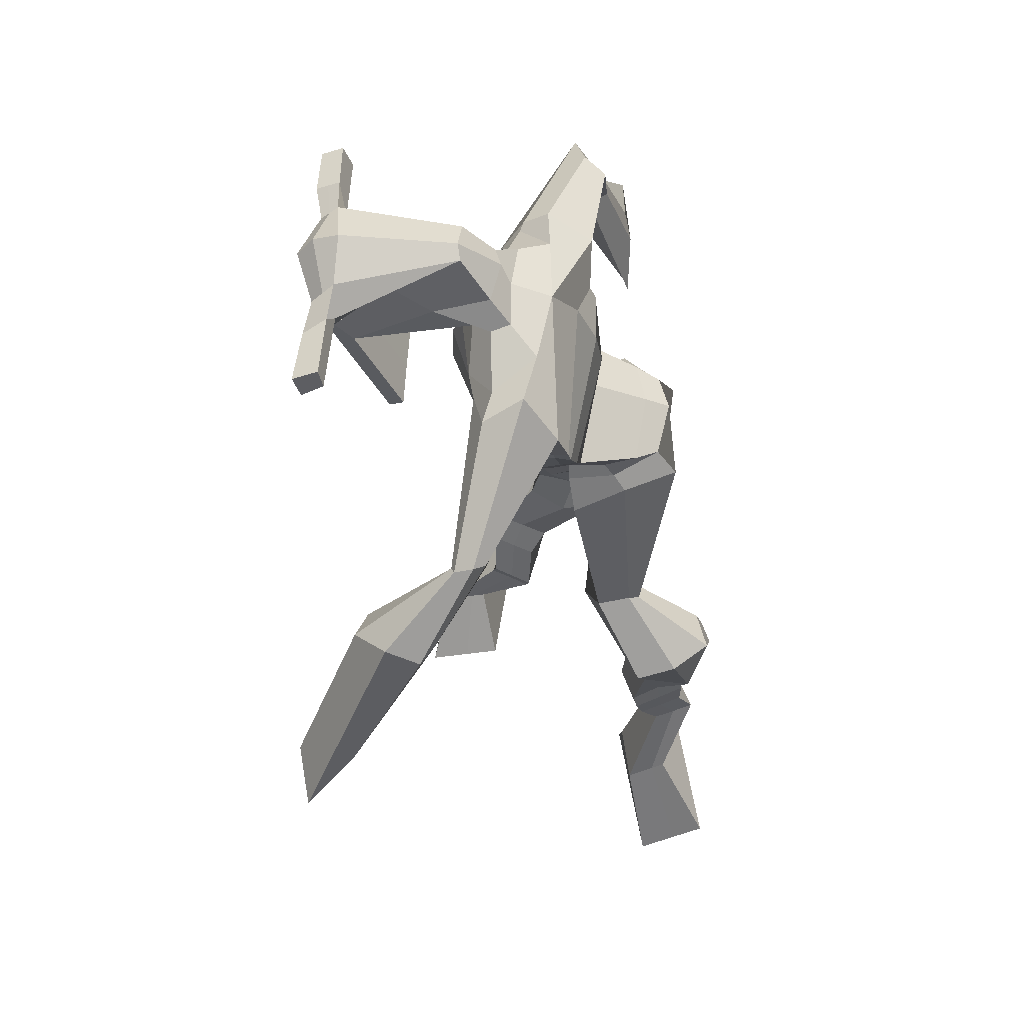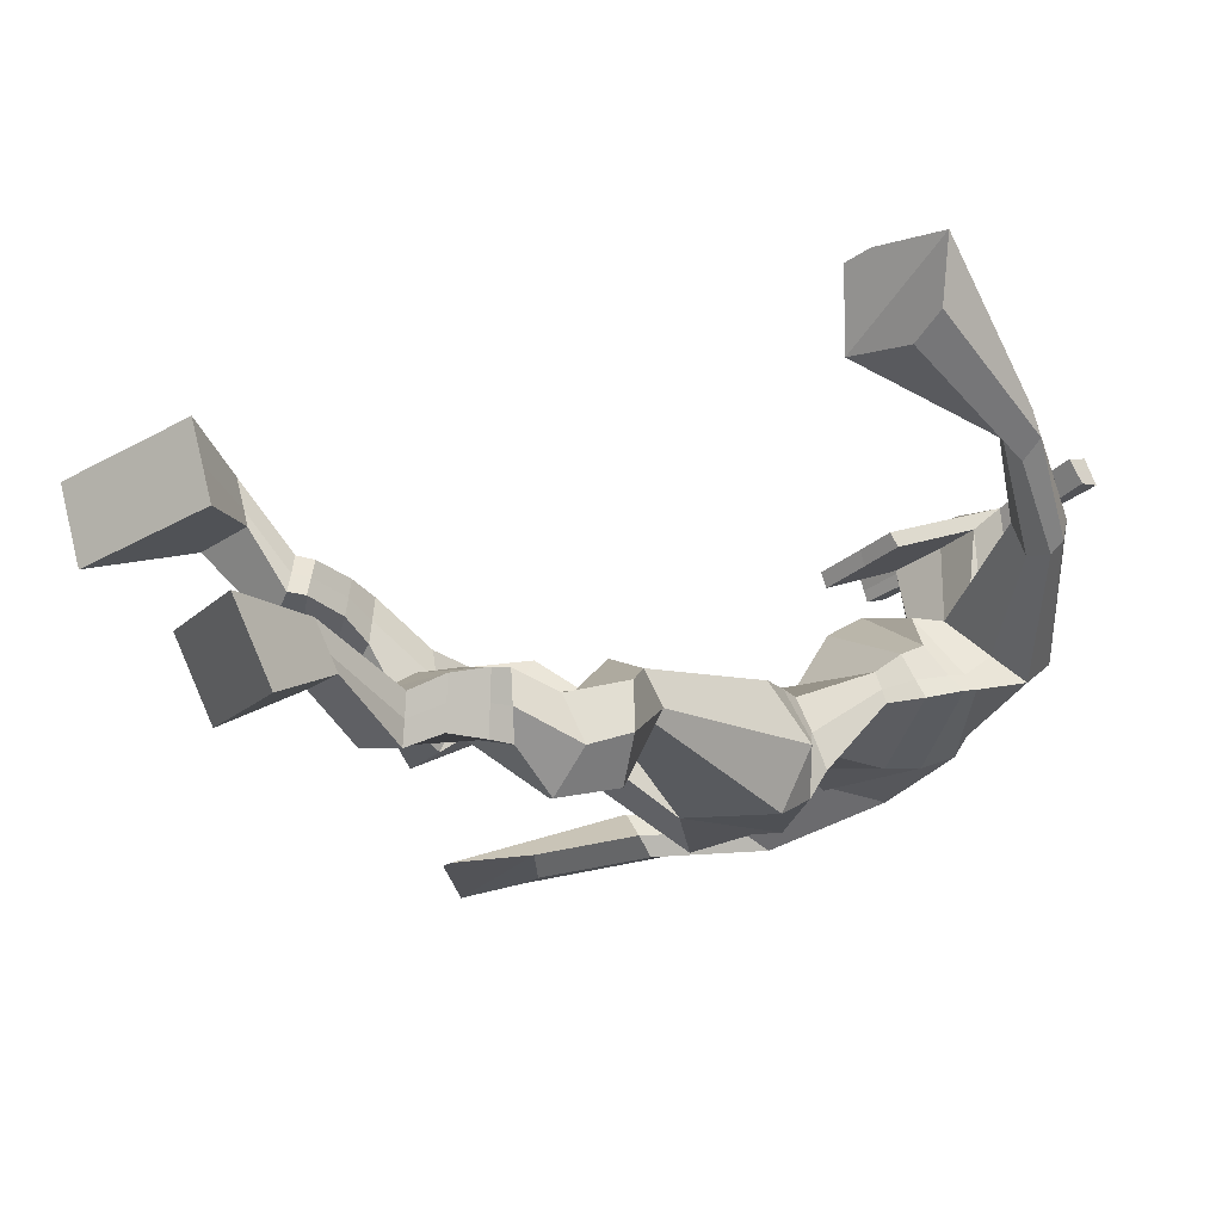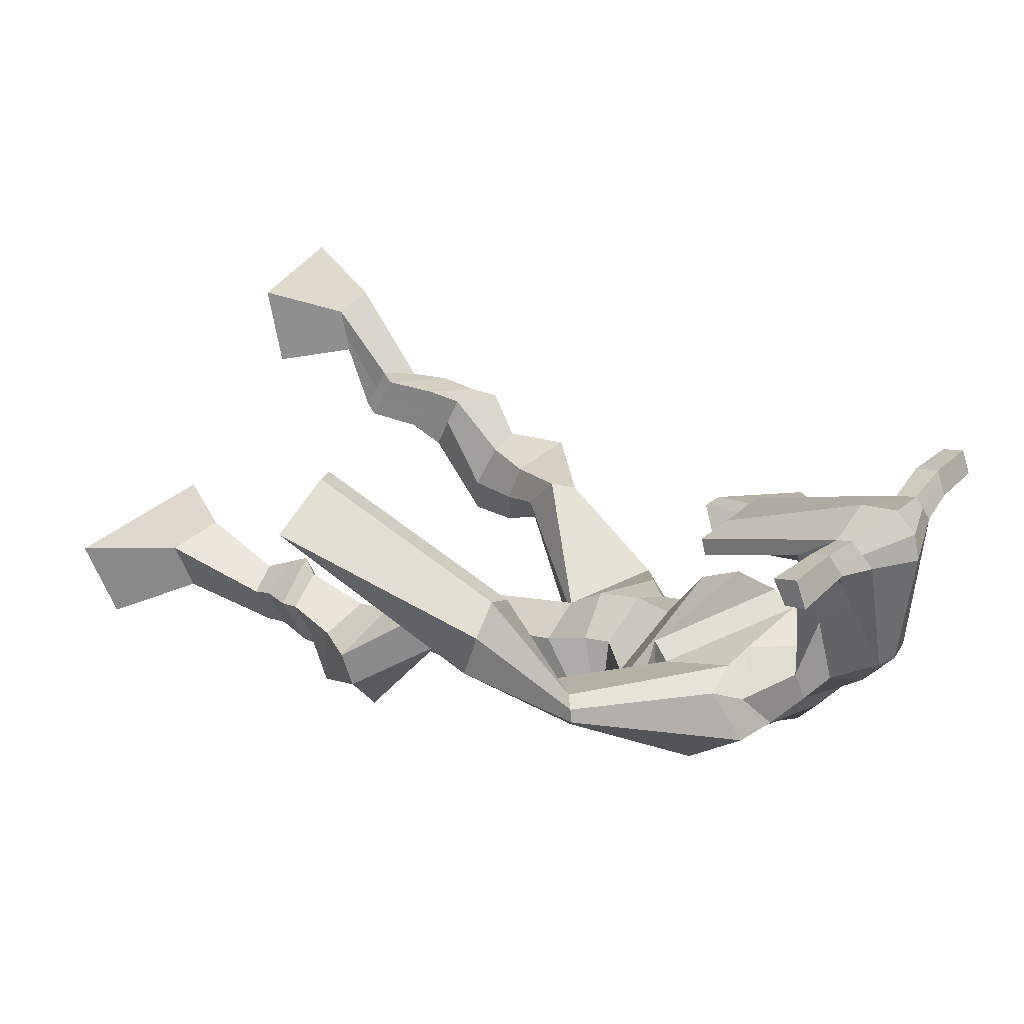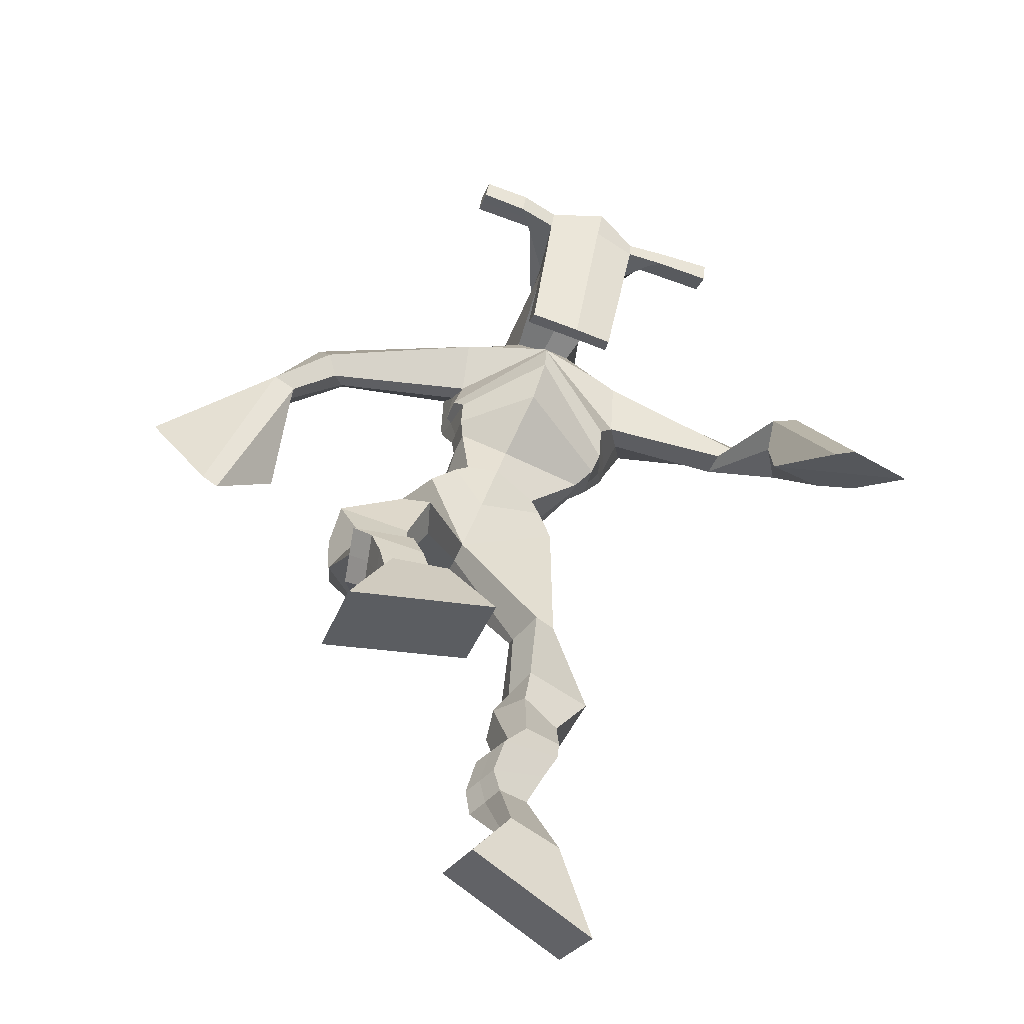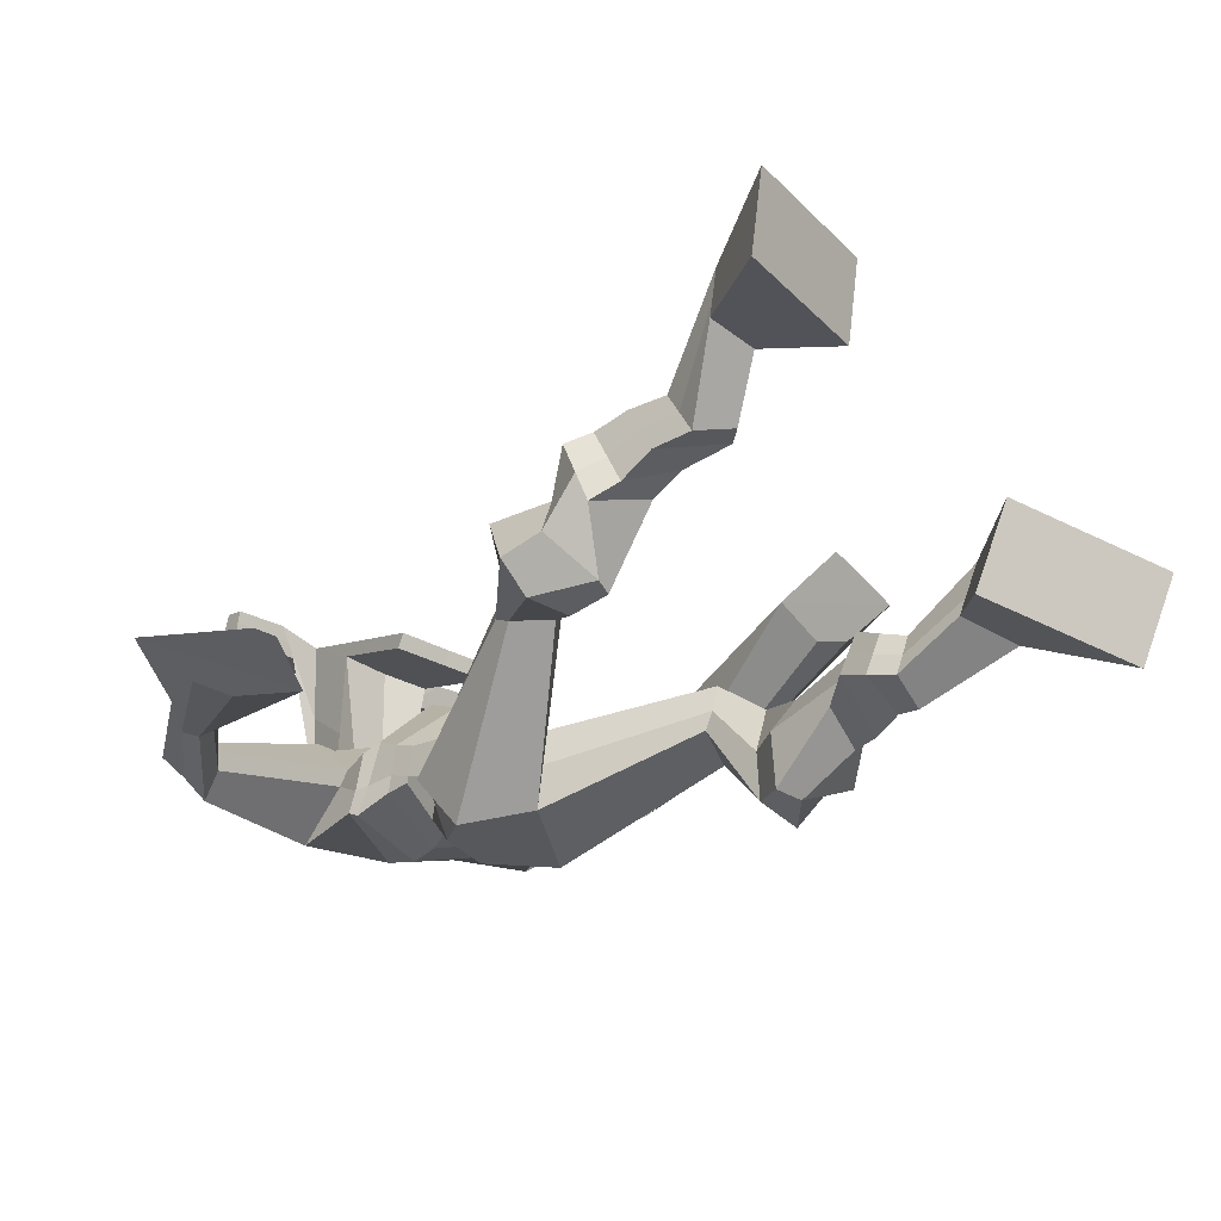
<metadata>
{"format":"obj","ext":"obj","renderer":"f3d","projection":"perspective","resolution":1024,"background":"white","views":[{"elev":52.6,"azim":88.3,"up":"+Y"},{"elev":-22.4,"azim":52.0,"up":"+Z"},{"elev":35.5,"azim":126.9,"up":"+Z"},{"elev":-60.5,"azim":-26.3,"up":"+Y"},{"elev":-36.8,"azim":-39.5,"up":"+Z"}]}
</metadata>
<code>
o g
v 0.2987 0.4538 0.5507
v 0.3615 0.3684 0.5318
v 0.295 0.438 0.6119
v 0.3545 0.3398 0.64
v 0.2189 0.4382 0.5403
v 0.1625 0.308 0.5029
v 0.2151 0.4215 0.6024
v 0.1554 0.2794 0.611
v 0.3137 0.5026 0.4749
v 0.2965 0.5225 0.5328
v 0.2601 0.5183 0.453
v 0.243 0.5396 0.5097
v 0.325 0.5233 0.4719
v 0.308 0.5441 0.529
v 0.2458 0.5705 0.4528
v 0.2278 0.5898 0.5128
v 0.3075 0.5887 0.4668
v 0.2894 0.608 0.5268
v 0.2382 0.6148 0.4308
v 0.2162 0.6363 0.5043
v 0.2981 0.63 0.4449
v 0.2761 0.6515 0.5184
v 0.2151 0.6448 0.4096
v 0.1914 0.6612 0.4899
v 0.2936 0.7039 0.3511
v 0.285 0.7321 0.466
v 0.266 0.6875 0.3481
v 0.2182 0.7141 0.4534
v 0.2764 0.7515 0.3399
v 0.2908 0.7832 0.4542
v 0.2138 0.7512 0.3357
v 0.1829 0.784 0.4455
v 0.3266 0.8413 0.4101
v 0.3166 0.8628 0.4742
v 0.2743 0.864 0.3962
v 0.2785 0.878 0.4526
v 0.4292 1.002 0.2667
v 0.4225 0.9767 0.3664
v 0.3619 1.074 0.2535
v 0.3415 1.058 0.4147
v 0.5363 0.3987 0.2605
v 0.4768 0.3209 0.2162
v 0.5369 0.3676 0.3157
v 0.4784 0.2649 0.3133
v 0.6169 0.3872 0.2512
v 0.6786 0.2719 0.1847
v 0.6177 0.3548 0.307
v 0.6801 0.2159 0.2818
v 0.5161 0.4791 0.2177
v 0.5366 0.478 0.279
v 0.5703 0.5012 0.2068
v 0.587 0.4931 0.2663
v 0.5031 0.5136 0.2298
v 0.5205 0.5055 0.2899
v 0.5846 0.5468 0.2304
v 0.603 0.5357 0.2923
v 0.507 0.5578 0.2567
v 0.5254 0.5466 0.3186
v 0.597 0.5961 0.2303
v 0.621 0.5807 0.3047
v 0.5354 0.6051 0.2512
v 0.5578 0.5895 0.3261
v 0.5974 0.6304 0.2319
v 0.6213 0.6071 0.3104
v 0.5493 0.7135 0.2008
v 0.5609 0.686 0.316
v 0.5763 0.6997 0.1897
v 0.6263 0.6735 0.2944
v 0.5662 0.7587 0.2136
v 0.5633 0.7391 0.3309
v 0.6252 0.7605 0.2018
v 0.6705 0.7399 0.3126
v 0.5294 0.8092 0.3238
v 0.5443 0.8023 0.3915
v 0.5824 0.8365 0.3101
v 0.5836 0.824 0.3725
v 0.528 1.081 0.2626
v 0.5602 1.034 0.4143
v 0.4957 1.436 0.4506
v 0.4756 1.376 0.576
v 0.365 1.409 0.3887
v 0.3682 1.326 0.465
v 0.6848 1.355 0.4494
v 0.6247 1.275 0.5314
v 0.4025 1.443 0.45
v 0.3838 1.384 0.5321
v 0.3414 1.441 0.4502
v 0.3516 1.372 0.5225
v 0.1826 1.362 0.358
v 0.1553 1.31 0.3964
v 0.1568 1.372 0.3872
v 0.1348 1.34 0.4154
v 0.09026 1.23 0.3462
v 0.08627 1.19 0.4002
v 0.07083 1.239 0.349
v 0.05081 1.202 0.4014
v 0.04061 1.077 0.2998
v 0.01569 0.9516 0.3027
v -0.007316 1.088 0.306
v -0.01031 0.9579 0.3059
v 0.5902 1.419 0.475
v 0.5753 1.368 0.568
v 0.6641 1.419 0.4956
v 0.616 1.364 0.5621
v 0.8238 1.262 0.5512
v 0.7999 1.221 0.5907
v 0.8366 1.272 0.568
v 0.8237 1.257 0.5976
v 0.8831 1.159 0.6229
v 0.8342 1.169 0.7139
v 0.9132 1.161 0.6432
v 0.8682 1.17 0.7319
v 0.8902 0.9807 0.7184
v 0.859 0.904 0.8125
v 0.9438 0.9769 0.7415
v 0.8905 0.9185 0.8243
v 0.4835 1.552 0.7376
v 0.4791 1.513 0.7954
v 0.4009 1.522 0.7412
v 0.399 1.499 0.7654
v 0.543 1.52 0.745
v 0.5453 1.489 0.7761
v 0.5472 1.416 0.7234
v 0.4806 1.419 0.72
v 0.4067 1.405 0.7085
v 0.4402 1.473 0.5273
v 0.53 1.469 0.5363
v 0.4906 1.496 0.5204
v 0.5462 1.468 0.7693
v 0.3986 1.471 0.7551
v 0.5122 1.528 0.5759
v 0.4909 1.539 0.5787
v 0.4762 1.462 0.7811
v 0.4499 1.529 0.572
v 0.2724 1.51 0.737
v 0.2702 1.497 0.7672
v 0.2698 1.468 0.7573
v 0.2722 1.477 0.7247
v 0.6851 1.507 0.7636
v 0.6826 1.491 0.7985
v 0.684 1.46 0.7885
v 0.6863 1.479 0.7579
v 0.3865 1.216 0.3962
v 0.4681 1.214 0.3839
v 0.5976 1.195 0.411
v 0.594 1.181 0.4501
v 0.4559 1.167 0.4585
v 0.3814 1.199 0.4419
v 0.3818 1.249 0.3969
v 0.6144 1.208 0.474
v 0.3729 1.226 0.4534
v 0.4869 1.294 0.3774
v 0.6278 1.234 0.4183
v 0.463 1.225 0.5509
v 0.6025 1.464 0.7789
v 0.6013 1.489 0.7868
v 0.5892 1.503 0.7543
v 0.5718 1.484 0.7443
v 0.3416 1.511 0.7407
v 0.3391 1.497 0.7734
v 0.3387 1.466 0.7627
v 0.3795 1.484 0.7322
v 0.4829 1.269 0.677
v 0.4793 1.278 0.6566
v 0.4049 1.278 0.6505
v 0.5453 1.277 0.6613
v 0.5412 1.268 0.6809
v 0.4049 1.269 0.6707
v 0.483 1.417 0.5544
v 0.4244 1.457 0.4954
v 0.5252 1.413 0.5611
v 0.4366 1.412 0.5484
v 0.557 1.448 0.5097
v 0.4895 1.457 0.5071
v 0.3682 1.296 0.3804
v 0.6212 1.24 0.4912
v 0.3675 1.252 0.4707
v 0.4965 1.349 0.3873
v 0.6548 1.274 0.4289
v 0.4666 1.283 0.5891
v 0.3636 1.31 0.3884
v 0.6016 1.241 0.535
v 0.356 1.273 0.4581
v 0.4978 1.409 0.4151
v 0.6593 1.291 0.4327
v 0.4706 1.343 0.589
v 0.4589 1.169 0.3069
v 0.5465 1.14 0.3256
v 0.4444 1.109 0.4499
v 0.3885 1.161 0.3155
v 0.5227 1.113 0.4222
v 0.399 1.12 0.4298
v 0.1592 0.2947 0.5532
v 0.2973 0.449 0.5709
v 0.2176 0.4327 0.5608
v 0.3582 0.3551 0.5821
v 0.3046 0.5133 0.5041
v 0.2511 0.5291 0.4819
v 0.3163 0.5339 0.5006
v 0.2368 0.5802 0.4828
v 0.2985 0.5983 0.4968
v 0.2272 0.6256 0.4675
v 0.2871 0.6407 0.4817
v 0.2033 0.653 0.4498
v 0.3139 0.7188 0.4148
v 0.1931 0.6994 0.3889
v 0.2955 0.7667 0.3971
v 0.1876 0.7682 0.3899
v 0.3318 0.8337 0.4371
v 0.2683 0.8815 0.4059
v 0.4271 0.9912 0.3253
v 0.333 1.119 0.3291
v 0.6793 0.2459 0.2298
v 0.5367 0.3887 0.2788
v 0.6171 0.3764 0.2697
v 0.4776 0.2949 0.2613
v 0.5268 0.4789 0.2485
v 0.5792 0.4971 0.2369
v 0.512 0.5097 0.26
v 0.5938 0.5412 0.2614
v 0.5162 0.5522 0.2876
v 0.609 0.5884 0.2675
v 0.5466 0.5973 0.2887
v 0.6094 0.6187 0.2712
v 0.5305 0.6985 0.265
v 0.6505 0.689 0.2296
v 0.5536 0.7485 0.273
v 0.6604 0.7496 0.2553
v 0.5266 0.7933 0.3424
v 0.5904 0.8474 0.3267
v 0.5708 1.095 0.3419
v 0.3614 1.331 0.4387
v 0.659 1.32 0.4845
v 0.3453 1.411 0.4902
v 0.3092 1.392 0.4842
v 0.1737 1.321 0.3792
v 0.1199 1.368 0.3998
v 0.09138 1.209 0.3725
v 0.04444 1.225 0.3746
v 0.102 1.024 0.3062
v -0.1061 1.055 0.3028
v 0.6365 1.401 0.5372
v 0.6648 1.372 0.5514
v 0.8051 1.239 0.5487
v 0.8423 1.274 0.5938
v 0.8505 1.162 0.6653
v 0.8958 1.168 0.6904
v 0.8013 0.955 0.7293
v 0.9962 0.9404 0.8085
v 0.481 1.543 0.7725
v 0.3999 1.51 0.7533
v 0.5441 1.505 0.7605
v 0.5268 1.444 0.6152
v 0.4337 1.434 0.6017
v 0.5305 1.498 0.6726
v 0.4231 1.5 0.6633
v 0.2713 1.504 0.7521
v 0.271 1.473 0.741
v 0.6839 1.499 0.781
v 0.6852 1.47 0.7732
v 0.5965 1.19 0.4285
v 0.3857 1.213 0.405
v 0.6222 1.223 0.441
v 0.3785 1.241 0.4175
v 0.5872 1.474 0.7616
v 0.5953 1.496 0.7706
v 0.3591 1.475 0.7474
v 0.3403 1.504 0.7571
v 0.4209 1.434 0.5188
v 0.5521 1.43 0.5369
v 0.6408 1.262 0.4502
v 0.3695 1.277 0.4169
v 0.6506 1.281 0.4526
v 0.3623 1.296 0.4151
v 0.3832 1.142 0.3657
v 0.5428 1.121 0.3715
v 0.454 1.146 0.2709
v 0.5266 1.129 0.2916
v 0.432 1.036 0.4177
v 0.3998 1.144 0.2819
v 0.5355 1.081 0.4221
v 0.3766 1.089 0.4322
v 0.5531 1.109 0.3574
v 0.3623 1.14 0.3529
f 1 5 11 9
f 4 3 7 8
f 193 195 5 6
f 193 196 4 8
f 196 194 3 4
f 6 5 1 2
f 198 12 16 200
f 7 3 10 12
f 195 7 12 198
f 194 1 9 197
f 200 16 20 202
f 12 10 14 16
f 9 11 15 13
f 197 9 13 199
f 20 18 22 24
f 16 14 18 20
f 13 15 19 17
f 199 13 17 201
f 21 23 27 25
f 17 19 23 21
f 201 17 21 203
f 202 20 24 204
f 206 28 32 208
f 203 21 25 205
f 204 24 28 206
f 24 22 26 28
f 29 31 35 33
f 28 26 30 32
f 25 27 31 29
f 205 25 29 207
f 209 33 37 211
f 207 29 33 209
f 208 32 36 210
f 32 30 34 36
f 185 184 79 83
f 210 36 40 212
f 36 34 38 40
f 33 35 39 37
f 41 49 51 45
f 44 48 47 43
f 213 46 45 215
f 213 48 44 216
f 216 44 43 214
f 46 42 41 45
f 218 220 56 52
f 47 52 50 43
f 215 218 52 47
f 214 217 49 41
f 220 222 60 56
f 52 56 54 50
f 49 53 55 51
f 217 219 53 49
f 60 64 62 58
f 56 60 58 54
f 53 57 59 55
f 219 221 57 53
f 61 65 67 63
f 57 61 63 59
f 221 223 61 57
f 222 224 64 60
f 226 228 72 68
f 223 225 65 61
f 224 226 68 64
f 64 68 66 62
f 69 73 75 71
f 68 72 70 66
f 65 69 71 67
f 225 227 69 65
f 229 211 37 73
f 227 229 73 69
f 228 230 76 72
f 72 76 74 70
f 184 181 81 79
f 230 231 78 76
f 76 78 38 74
f 73 37 77 75
f 268 159 135 257
f 133 129 122 118
f 186 182 84 80
f 274 183 82 232
f 273 185 83 233
f 183 186 80 82
f 234 235 88 86
f 82 88 92 90
f 82 80 86 88
f 79 81 87 85
f 90 92 96 94
f 235 87 91 237
f 232 82 90 236
f 87 81 89 91
f 95 93 97 99
f 236 90 94 238
f 91 89 93 95
f 237 91 95 239
f 240 98 100 241
f 239 95 99 241
f 94 96 100 98
f 238 94 98 240
f 242 102 104 243
f 83 79 101 103
f 80 84 104 102
f 104 84 106 108
f 108 106 110 112
f 83 103 107 105
f 233 83 105 244
f 243 104 108 245
f 109 111 115 113
f 245 108 112 247
f 105 107 111 109
f 244 105 109 246
f 248 113 115 249
f 246 109 113 248
f 112 110 114 116
f 247 112 116 249
f 250 117 119 251
f 250 118 122 252
f 156 155 141 140
f 131 132 117 121
f 132 134 119 117
f 130 133 118 120
f 172 169 124 125
f 174 170 126 128
f 173 174 128 127
f 270 173 127 253
f 169 171 123 124
f 269 172 125 254
f 129 133 163 167
f 128 126 134 132
f 127 128 132 131
f 253 127 131 255
f 130 125 165 168
f 254 125 130 256
f 258 137 136 257
f 161 160 136 137
f 267 161 137 258
f 159 162 138 135
f 260 142 139 259
f 158 157 139 142
f 266 156 140 259
f 265 158 142 260
f 192 189 147 148
f 276 188 145 261
f 275 192 148 262
f 189 191 146 147
f 187 190 143 144
f 188 187 144 145
f 148 147 154 151
f 261 145 153 263
f 262 148 151 264
f 147 146 150 154
f 144 143 149 152
f 145 144 152 153
f 255 131 158 265
f 252 122 156 266
f 131 121 157 158
f 122 129 155 156
f 119 134 162 159
f 256 130 161 267
f 130 120 160 161
f 251 119 159 268
f 165 164 163 168
f 164 166 167 163
f 133 130 168 163
f 123 129 167 166
f 124 123 166 164
f 125 124 164 165
f 234 86 172 269
f 80 102 171 169
f 242 101 173 270
f 101 79 174 173
f 79 85 170 174
f 86 80 169 172
f 151 154 180 177
f 263 153 179 271
f 264 151 177 272
f 154 150 176 180
f 152 149 175 178
f 153 152 178 179
f 177 180 186 183
f 271 179 185 273
f 272 177 183 274
f 180 176 182 186
f 178 175 181 184
f 179 178 184 185
f 278 277 187 188
f 277 280 190 187
f 279 281 191 189
f 284 282 192 275
f 283 278 188 276
f 282 279 189 192
f 281 283 276 191
f 280 284 275 190
f 175 272 274 181
f 176 271 273 182
f 149 264 272 175
f 150 263 271 176
f 102 242 270 171
f 85 234 269 170
f 120 251 268 160
f 134 256 267 162
f 121 252 266 157
f 129 255 265 155
f 143 262 264 149
f 146 261 263 150
f 190 275 262 143
f 191 276 261 146
f 155 265 260 141
f 157 266 259 139
f 141 260 259 140
f 162 267 258 138
f 138 258 257 135
f 126 254 256 134
f 123 253 255 129
f 170 269 254 126
f 171 270 253 123
f 117 250 252 121
f 118 250 251 120
f 111 247 249 115
f 110 246 248 114
f 114 248 249 116
f 106 244 246 110
f 107 245 247 111
f 103 243 245 107
f 84 233 244 106
f 101 242 243 103
f 93 238 240 97
f 96 239 241 100
f 97 240 241 99
f 92 237 239 96
f 89 236 238 93
f 81 232 236 89
f 88 235 237 92
f 85 87 235 234
f 182 273 233 84
f 181 274 232 81
f 160 268 257 136
f 75 77 231 230
f 71 75 230 228
f 70 74 229 227
f 74 38 211 229
f 66 70 227 225
f 63 67 226 224
f 62 66 225 223
f 67 71 228 226
f 59 63 224 222
f 58 62 223 221
f 54 58 221 219
f 50 54 219 217
f 55 59 222 220
f 43 50 217 214
f 45 51 218 215
f 51 55 220 218
f 42 216 214 41
f 46 213 216 42
f 48 213 215 47
f 35 210 212 39
f 31 208 210 35
f 30 207 209 34
f 34 209 211 38
f 26 205 207 30
f 23 204 206 27
f 22 203 205 26
f 27 206 208 31
f 19 202 204 23
f 18 201 203 22
f 14 199 201 18
f 10 197 199 14
f 15 200 202 19
f 3 194 197 10
f 5 195 198 11
f 11 198 200 15
f 2 1 194 196
f 6 2 196 193
f 8 7 195 193
f 39 212 284 280
f 78 231 283 281
f 40 38 279 282
f 231 77 278 283
f 212 40 282 284
f 38 78 281 279
f 37 39 280 277
f 77 37 277 278

</code>
